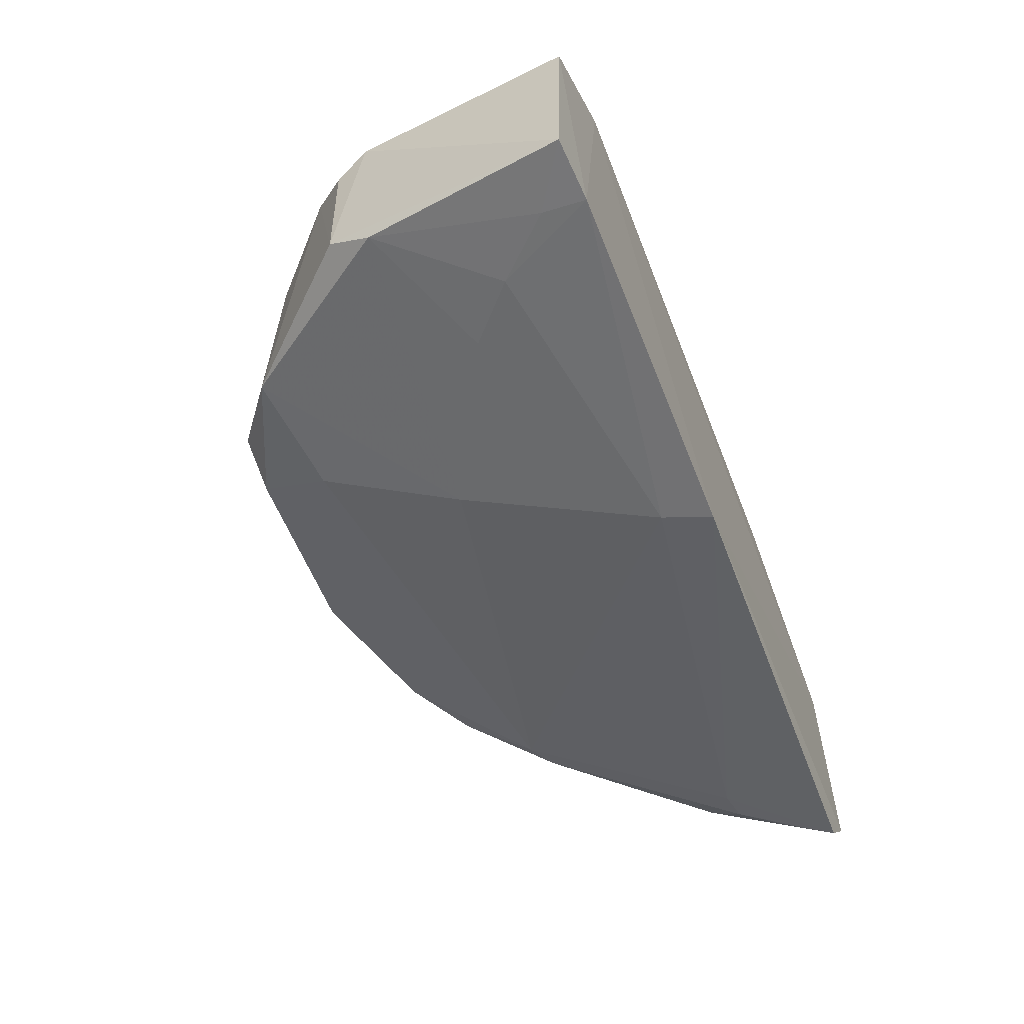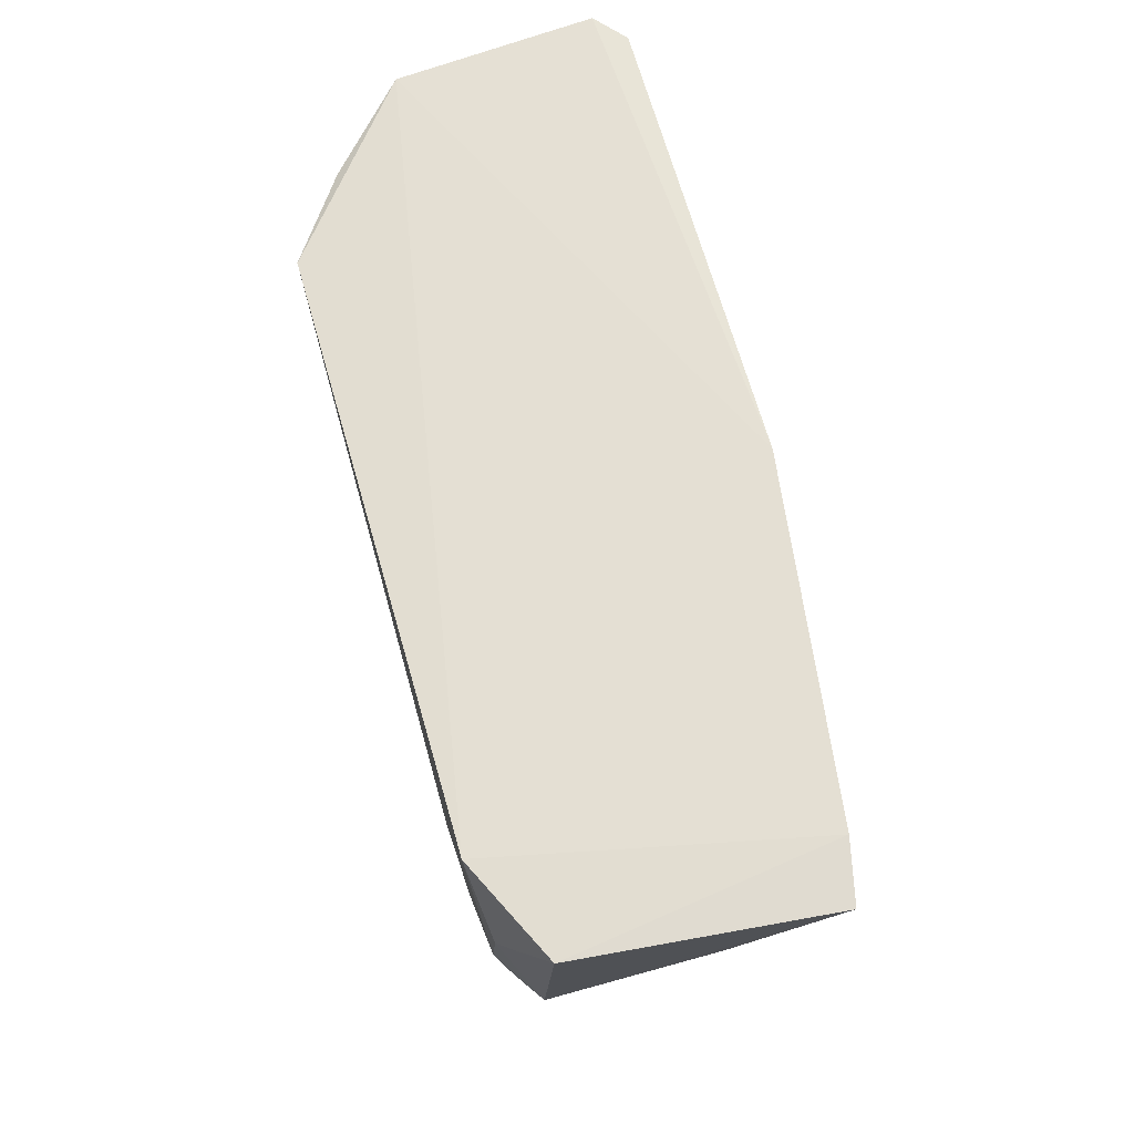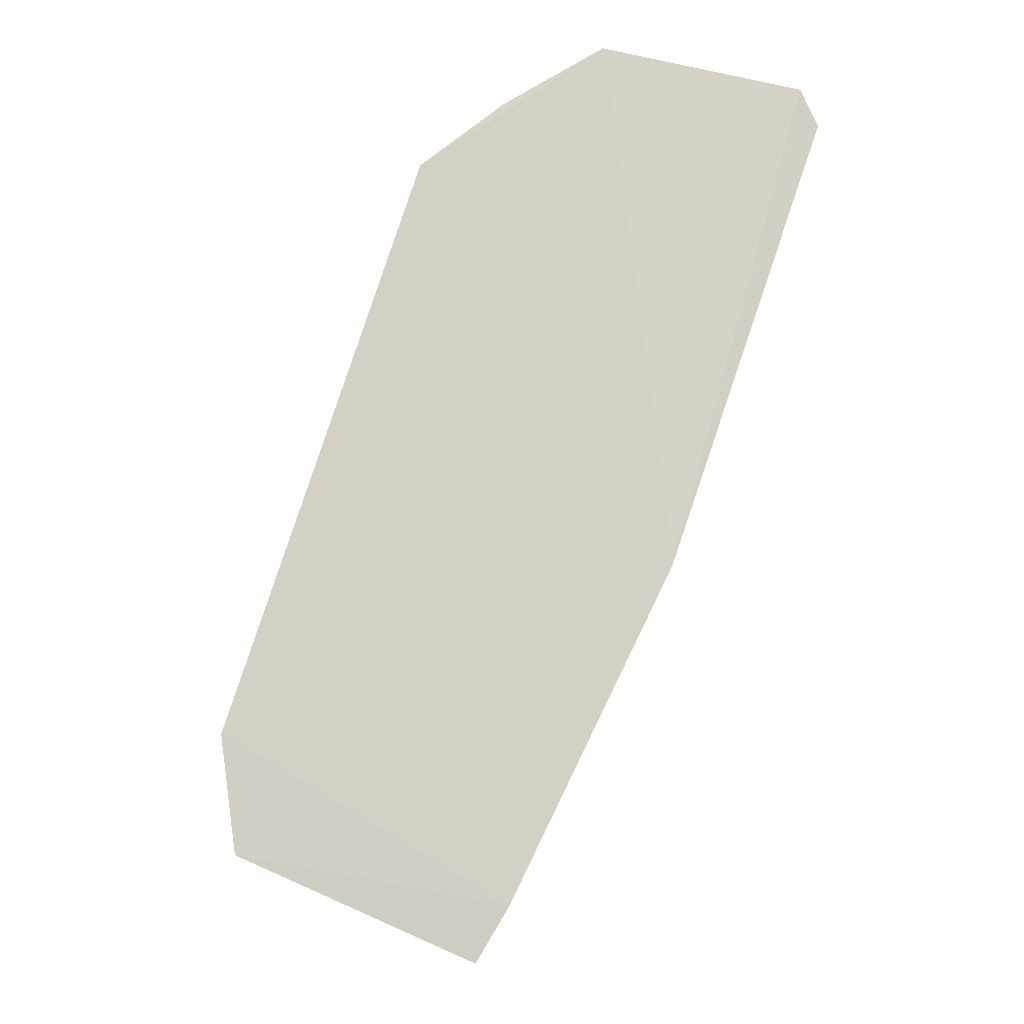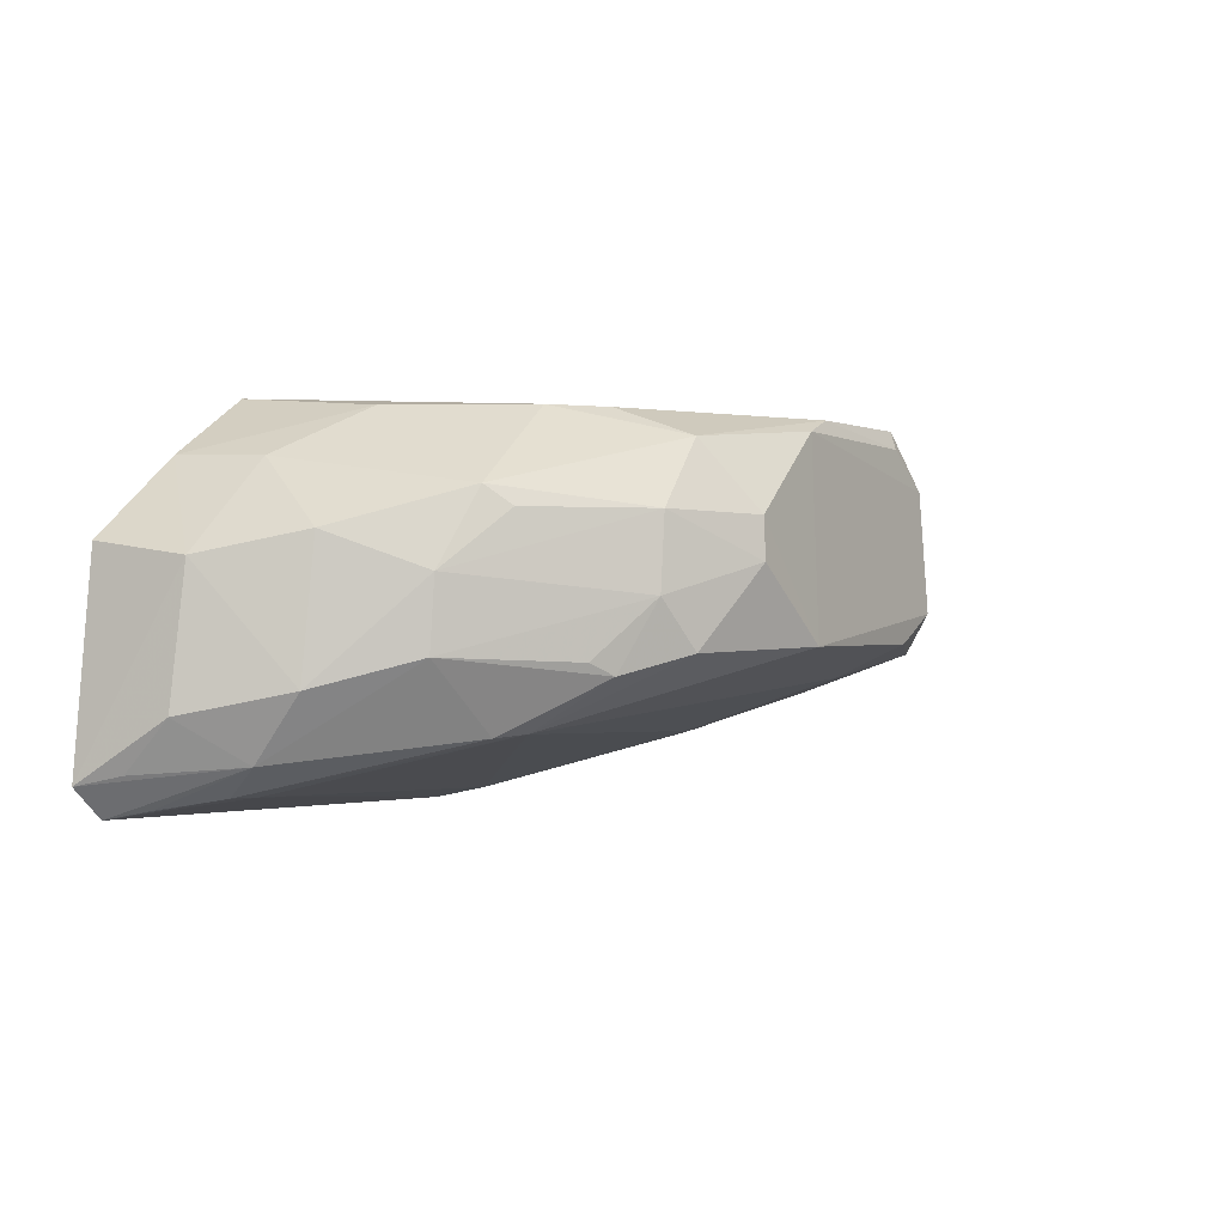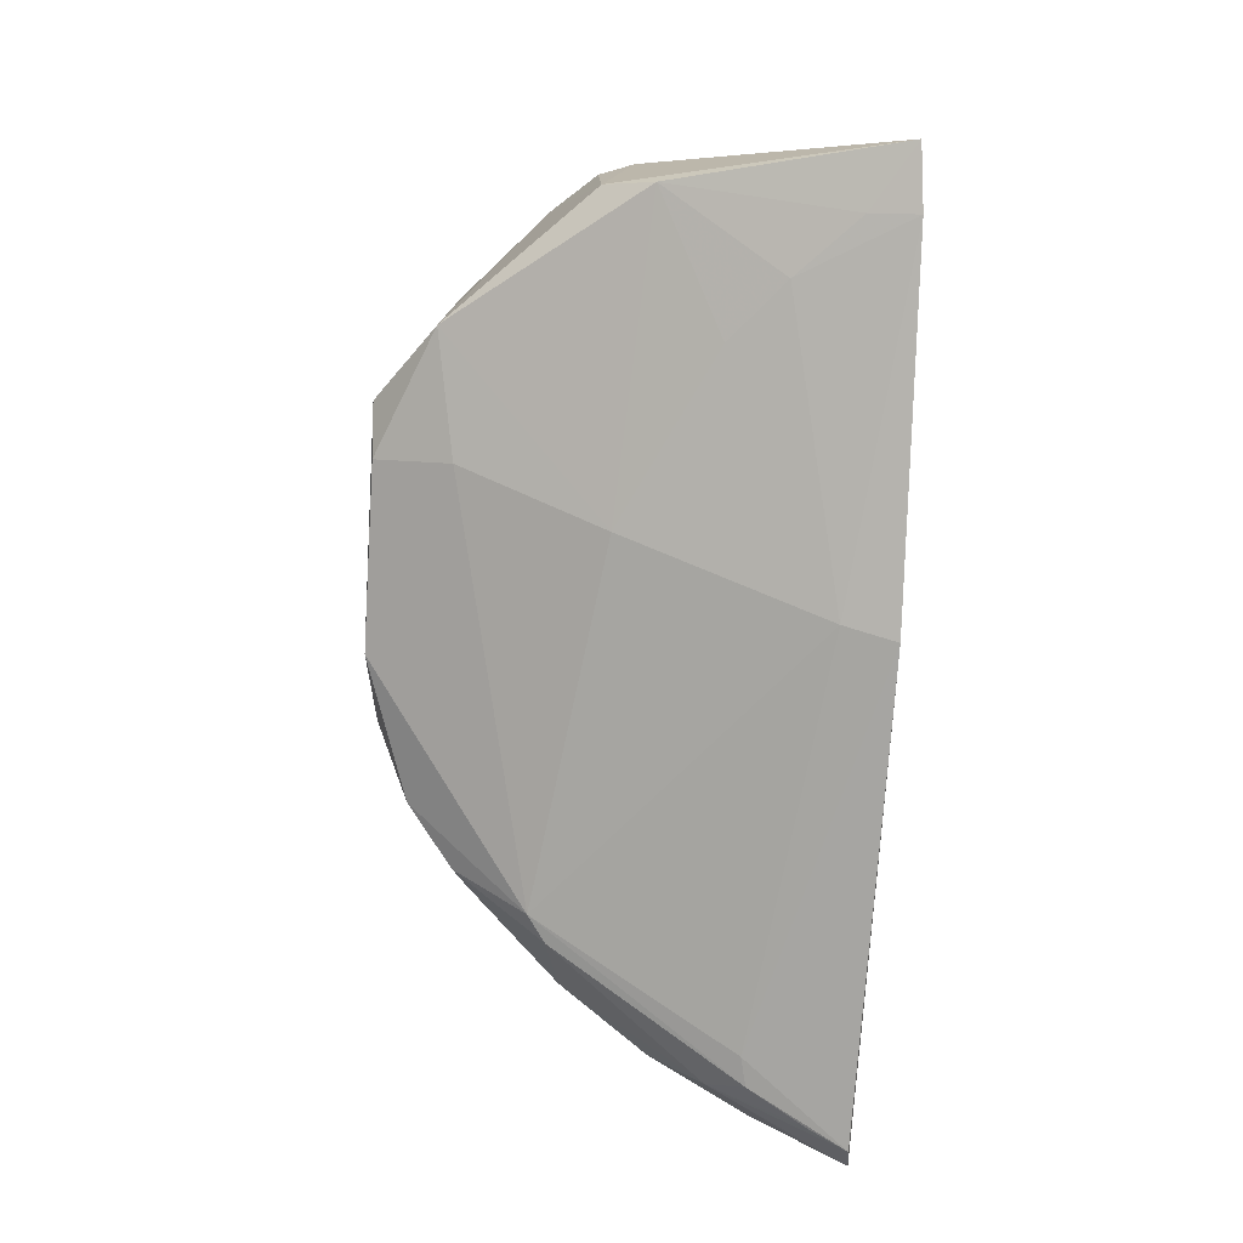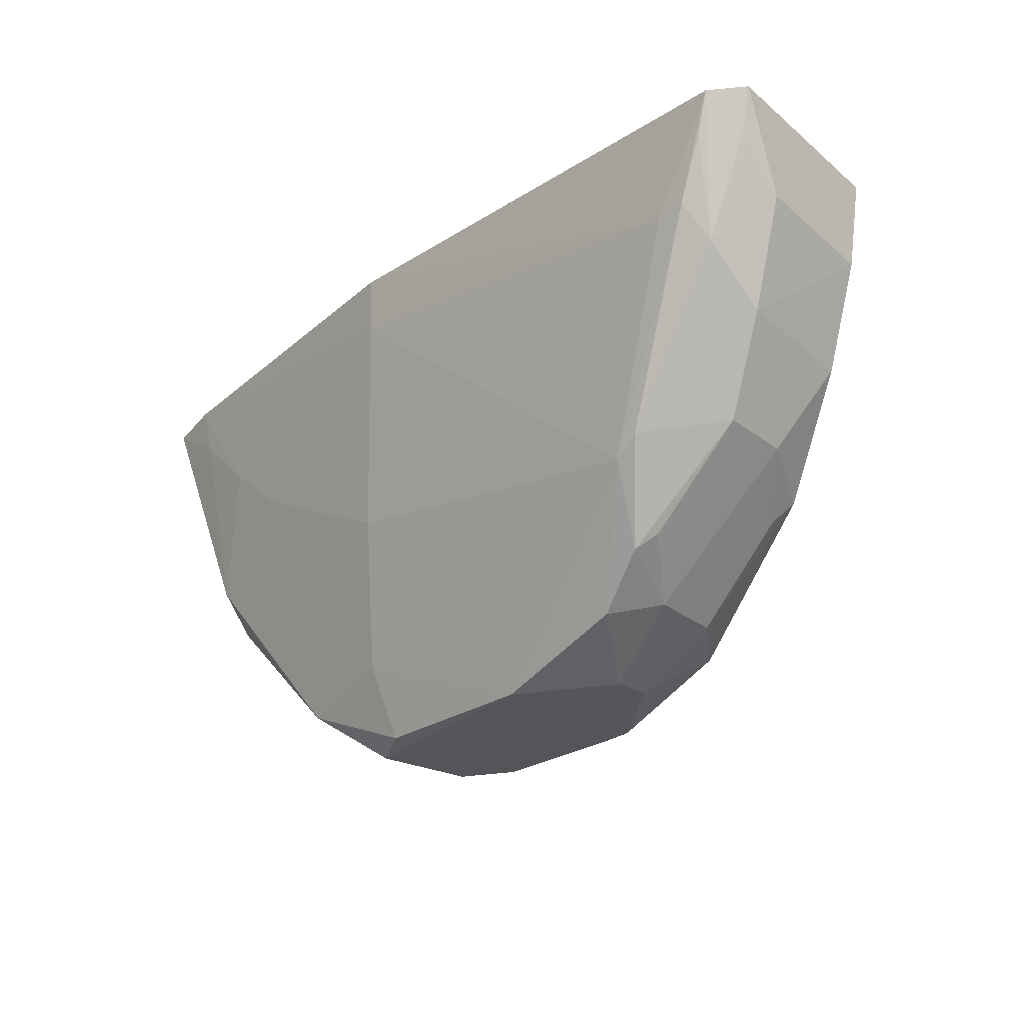
<metadata>
{"format":"obj","ext":"obj","renderer":"f3d","projection":"perspective","resolution":1024,"background":"white","views":[{"elev":-53.6,"azim":110.7,"up":"+Z"},{"elev":64.7,"azim":74.1,"up":"+Y"},{"elev":79.1,"azim":108.0,"up":"+Y"},{"elev":-3.0,"azim":-58.6,"up":"+Z"},{"elev":-74.5,"azim":86.4,"up":"+Z"},{"elev":-26.4,"azim":-136.3,"up":"+Y"}]}
</metadata>
<code>
v 0.03354 -0.1039 0.04254
v 0.04009 -0.1245 0.03837
v 0.04482 -0.104 0.0163
v -0.0336 -0.103 0.01001
v -0.01333 -0.1281 0.04113
v 0.01704 -0.1439 0.02369
v 0.008269 -0.1027 0.01069
v 0.04265 -0.1043 0.03815
v 0.01793 -0.1424 0.04157
v -0.01946 -0.1037 0.04261
v 0.03954 -0.1271 0.02292
v -0.01578 -0.1359 0.02042
v 0.03952 -0.1035 0.0151
v 0.03759 -0.1134 0.04143
v -0.03424 -0.1114 0.02902
v -0.0346 -0.1027 0.03041
v 0.005494 -0.1424 0.04106
v 0.04023 -0.123 0.02023
v 0.02124 -0.1442 0.02637
v -0.01762 -0.1295 0.01627
v 0.02601 -0.1389 0.04134
v -0.01913 -0.1168 0.0412
v -0.0228 -0.129 0.03422
v -0.03077 -0.1191 0.01932
v -0.03621 -0.1025 0.01249
v -0.006336 -0.1432 0.02906
v 0.02802 -0.1392 0.02323
v 0.03928 -0.1076 0.01595
v 0.01716 -0.1432 0.03991
v 0.00121 -0.1438 0.02298
v -0.02671 -0.112 0.01166
v 0.03566 -0.1313 0.03986
v 0.03654 -0.1203 0.04152
v -0.02605 -0.1117 0.03697
v -0.009373 -0.139 0.03842
v -0.02591 -0.1271 0.02779
v -0.01989 -0.128 0.01596
v -0.03481 -0.1104 0.01748
v -0.03039 -0.1145 0.01392
v 0.01405 -0.1248 0.01652
v 0.0279 -0.1385 0.0398
v 0.009142 -0.1072 0.0116
v 0.001936 -0.1429 0.03975
v 0.02109 -0.1436 0.03665
v 0.01766 -0.1373 0.02098
v -0.01091 -0.1399 0.02217
v 0.03922 -0.1275 0.03622
v -0.02733 -0.1039 0.03735
v -0.03005 -0.1197 0.03089
v -0.01027 -0.1322 0.04097
v -0.01364 -0.1388 0.03267
v -0.02591 -0.1267 0.0217
v -0.0293 -0.1114 0.01161
v -0.03475 -0.1062 0.0133
v 0.03414 -0.1127 0.01625
v -0.006215 -0.143 0.03259
v -0.02159 -0.131 0.03256
v -0.01406 -0.1387 0.02629
v -0.03209 -0.1064 0.0107
v 0.029 -0.1172 0.01667
v -0.01756 -0.1347 0.02141
f 8 2 3
f 10 9 1
f 11 3 2
f 13 7 1
f 13 8 3
f 13 1 8
f 14 8 1
f 14 2 8
f 16 10 1
f 16 1 7
f 17 10 5
f 17 9 10
f 18 3 11
f 21 1 9
f 22 5 10
f 23 5 22
f 25 16 7
f 25 7 4
f 25 15 16
f 27 18 11
f 27 19 6
f 28 13 3
f 28 3 18
f 29 9 17
f 30 6 19
f 31 4 7
f 32 27 11
f 33 14 1
f 33 1 21
f 33 21 32
f 33 32 2
f 33 2 14
f 34 23 22
f 35 5 23
f 37 20 12
f 38 24 15
f 38 15 25
f 39 25 4
f 39 24 38
f 40 18 27
f 41 19 27
f 41 32 21
f 41 27 32
f 42 7 13
f 42 40 20
f 42 31 7
f 42 20 31
f 43 29 17
f 43 30 19
f 43 17 35
f 44 21 9
f 44 9 29
f 44 41 21
f 44 19 41
f 44 43 19
f 44 29 43
f 45 30 20
f 45 6 30
f 45 20 40
f 45 40 27
f 45 27 6
f 46 12 20
f 46 20 30
f 46 30 26
f 47 32 11
f 47 11 2
f 47 2 32
f 48 16 15
f 48 15 34
f 48 10 16
f 48 34 22
f 48 22 10
f 49 34 15
f 49 23 34
f 49 36 23
f 49 15 24
f 49 24 36
f 50 35 17
f 50 17 5
f 50 5 35
f 51 35 23
f 52 36 24
f 52 37 12
f 52 39 37
f 52 24 39
f 53 31 20
f 53 20 37
f 53 4 31
f 53 37 39
f 54 39 38
f 54 38 25
f 54 25 39
f 55 28 18
f 55 40 42
f 55 42 13
f 55 13 28
f 56 26 30
f 56 30 43
f 56 43 35
f 56 51 26
f 56 35 51
f 57 51 23
f 57 23 36
f 57 36 51
f 58 46 26
f 58 26 51
f 58 12 46
f 58 51 36
f 58 36 52
f 59 53 39
f 59 39 4
f 59 4 53
f 60 55 18
f 60 18 40
f 60 40 55
f 61 58 52
f 61 52 12
f 61 12 58

</code>
